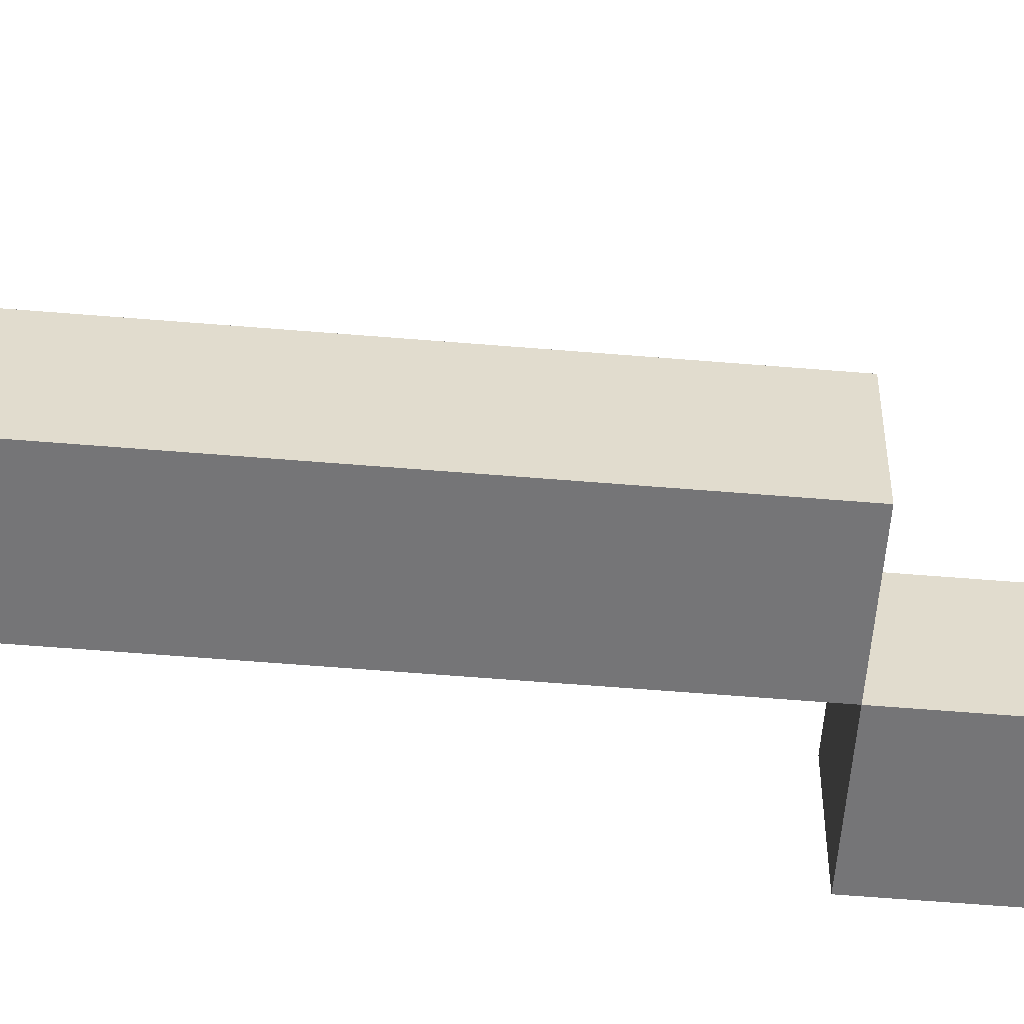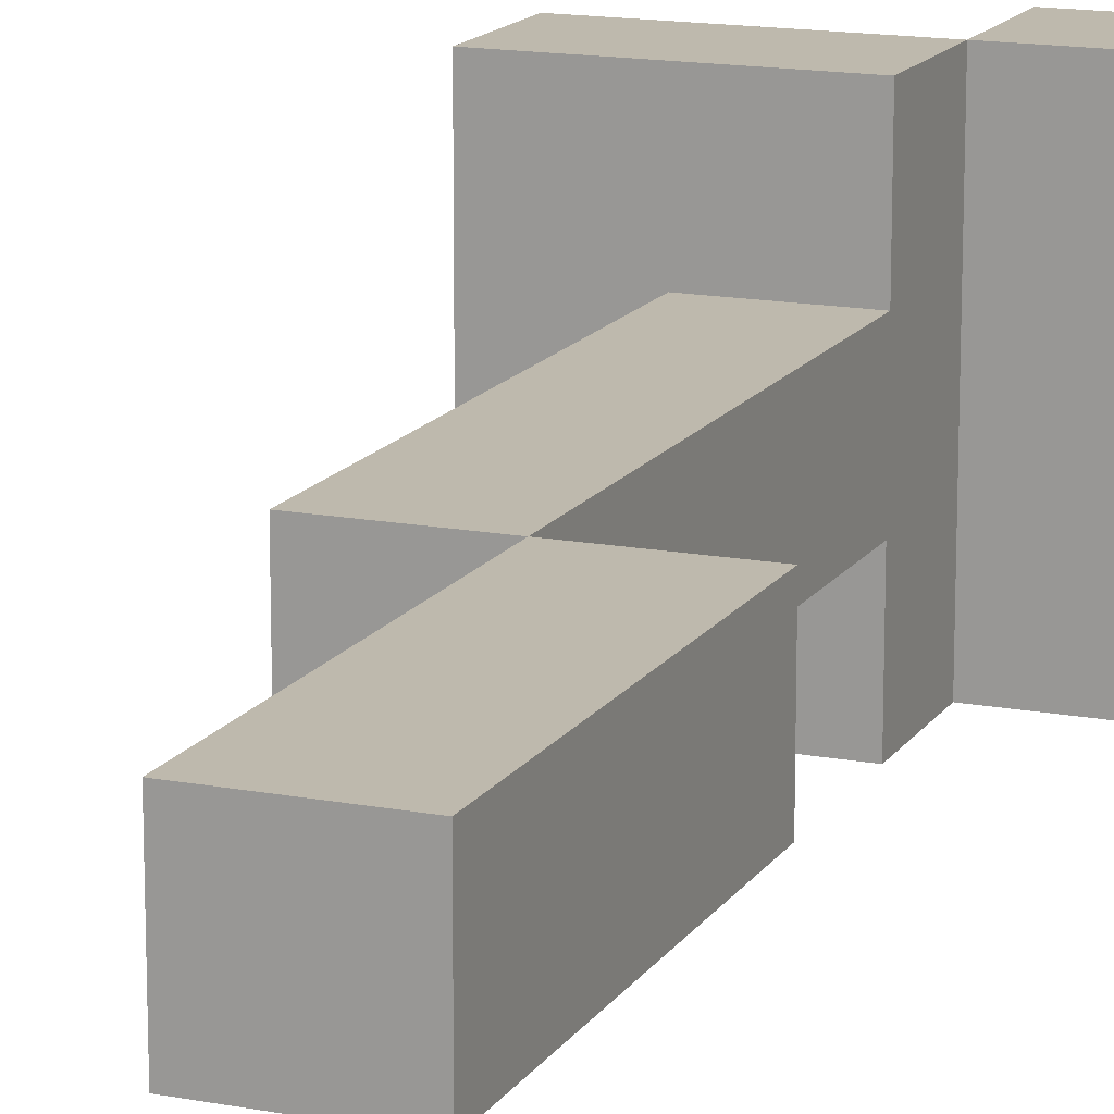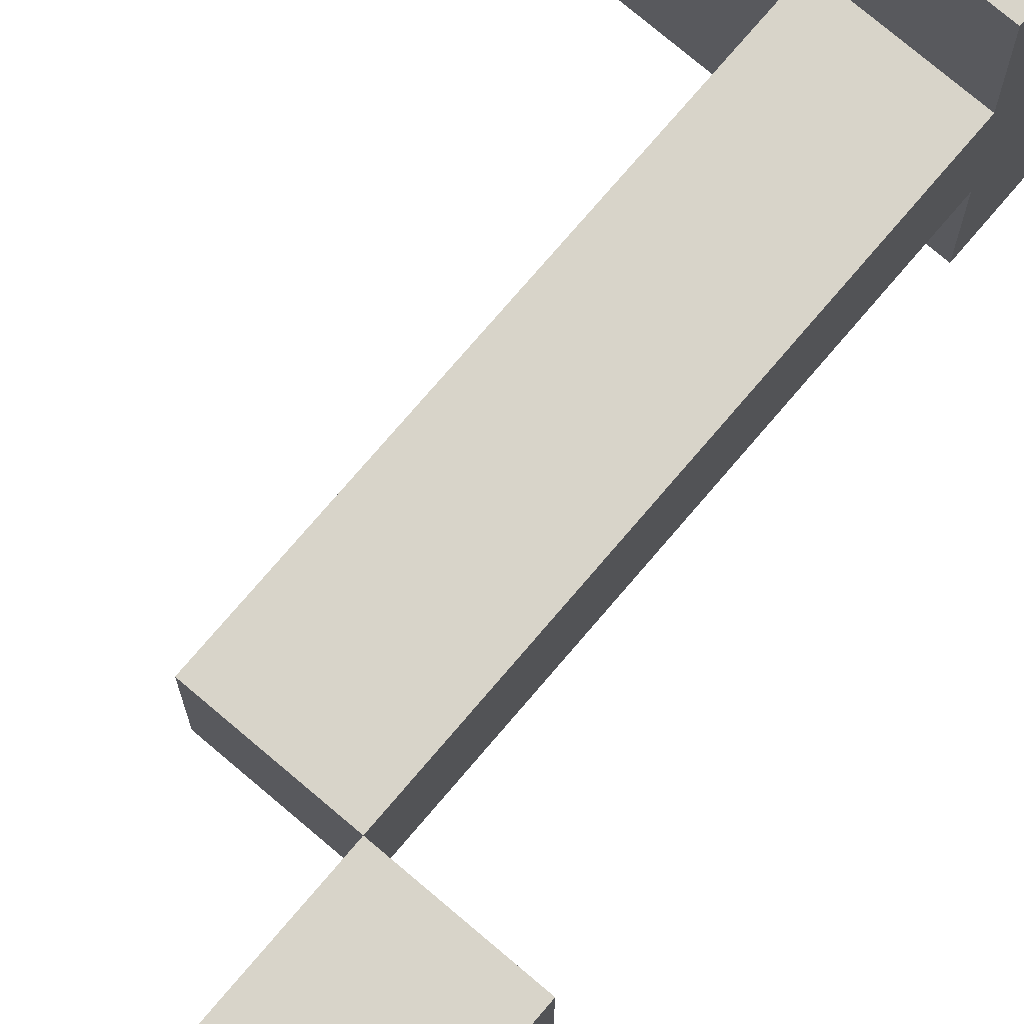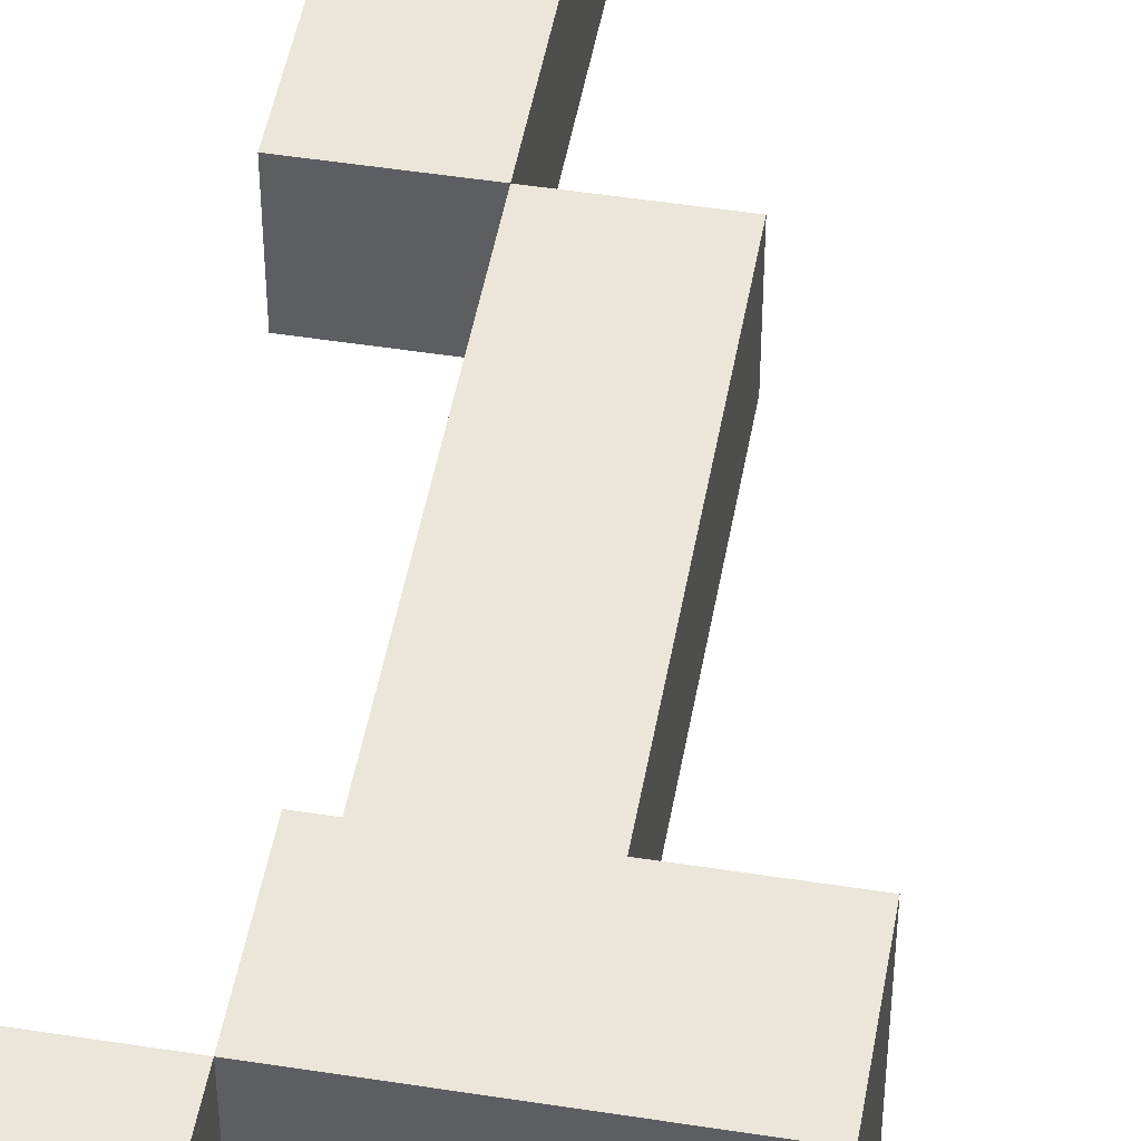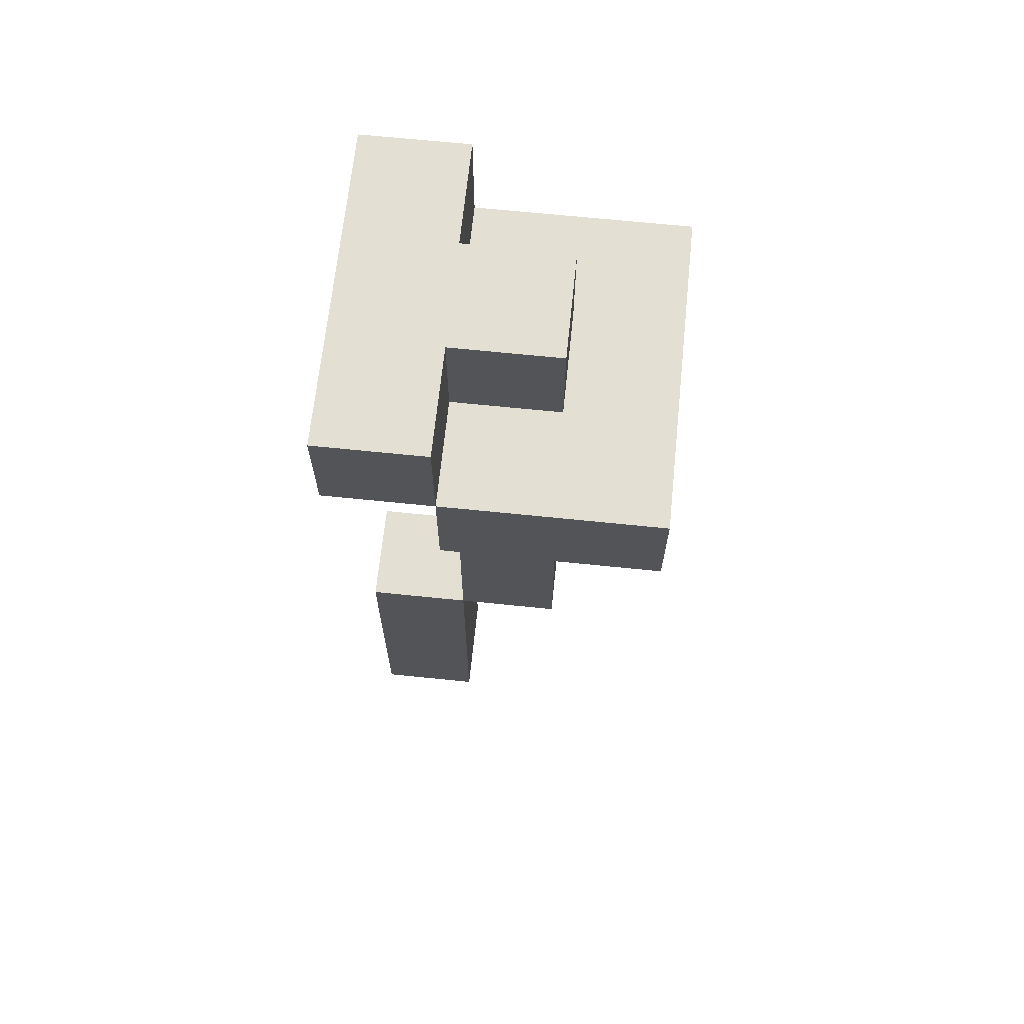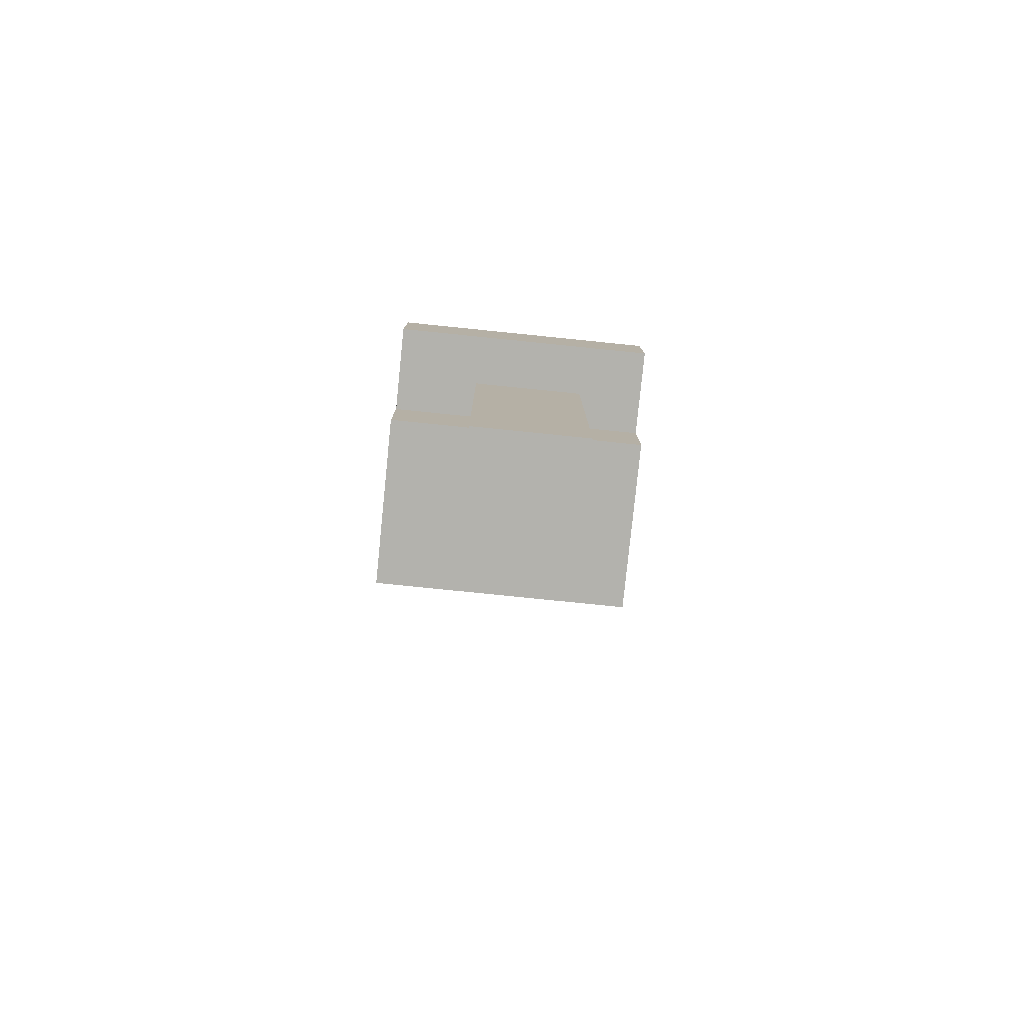
<metadata>
{"format":"obj","ext":"obj","renderer":"f3d","projection":"perspective","resolution":1024,"background":"white","views":[{"elev":-56.6,"azim":-95.0,"up":"+Z"},{"elev":15.1,"azim":22.1,"up":"+Z"},{"elev":75.0,"azim":40.4,"up":"+Z"},{"elev":48.1,"azim":-170.0,"up":"+Z"},{"elev":66.9,"azim":-174.1,"up":"+Y"},{"elev":-79.4,"azim":84.2,"up":"+Y"}]}
</metadata>
<code>
o
v 0 2.7 0
v 0 2.7 -0.3
v 0 2.8 0
v 0 2.8 -0.3
v 0.1 2.3 -0.1
v 0.1 2.3 -0.2
v 0.1 2.7 -0.1
v 0.1 2.7 -0.2
v 0.1 2.8 -0.1
v 0.1 2.8 -0.2
v 0.1 2.9 -0.1
v 0.1 2.9 -0.2
v 0.2 2 -0.1
v 0.2 2 -0.2
v 0.2 2.3 -0.1
v 0.2 2.3 -0.2
v 0.2 2.8 0
v 0.2 2.8 -0.1
v 0.2 2.8 -0.2
v 0.2 2.8 -0.3
v 0.2 2.9 0
v 0.2 2.9 -0.1
v 0.2 2.9 -0.2
v 0.2 2.9 -0.3
v 0.2 2.3 -0.1
v 0.2 2.3 -0.2
v 0.2 2.7 0
v 0.2 2.7 -0.1
v 0.2 2.7 -0.2
v 0.2 2.7 -0.3
v 0.2 2.8 0
v 0.2 2.8 -0.1
v 0.2 2.8 -0.2
v 0.2 2.8 -0.3
v 0.3 2 -0.1
v 0.3 2 -0.2
v 0.3 2.3 -0.1
v 0.3 2.3 -0.2
v 0.3 2.8 0
v 0.3 2.8 -0.3
v 0.3 2.9 0
v 0.3 2.9 -0.3
v 0 2.7 0
v 0 2.8 0
v 0.2 2.7 0
v 0.2 2.8 0
v 0.2 2.9 0
v 0.3 2.8 0
v 0.3 2.9 0
v 0.1 2.3 -0.1
v 0.1 2.7 -0.1
v 0.1 2.8 -0.1
v 0.1 2.9 -0.1
v 0.2 2 -0.1
v 0.2 2.3 -0.1
v 0.2 2.7 -0.1
v 0.2 2.8 -0.1
v 0.2 2.9 -0.1
v 0.3 2 -0.1
v 0.3 2.3 -0.1
v 0.1 2.3 -0.2
v 0.1 2.7 -0.2
v 0.1 2.8 -0.2
v 0.1 2.9 -0.2
v 0.2 2 -0.2
v 0.2 2.3 -0.2
v 0.2 2.7 -0.2
v 0.2 2.8 -0.2
v 0.2 2.9 -0.2
v 0.3 2 -0.2
v 0.3 2.3 -0.2
v 0 2.7 -0.3
v 0 2.8 -0.3
v 0.2 2.7 -0.3
v 0.2 2.8 -0.3
v 0.2 2.9 -0.3
v 0.3 2.8 -0.3
v 0.3 2.9 -0.3
v 0.2 2 -0.1
v 0.3 2 -0.1
v 0.2 2 -0.2
v 0.3 2 -0.2
v 0.1 2.3 -0.1
v 0.2 2.3 -0.1
v 0.1 2.3 -0.2
v 0.2 2.3 -0.2
v 0 2.7 0
v 0.2 2.7 0
v 0.1 2.7 -0.1
v 0.2 2.7 -0.1
v 0.1 2.7 -0.2
v 0.2 2.7 -0.2
v 0 2.7 -0.3
v 0.2 2.7 -0.3
v 0.2 2.8 0
v 0.3 2.8 0
v 0.2 2.8 -0.1
v 0.2 2.8 -0.2
v 0.2 2.8 -0.3
v 0.3 2.8 -0.3
v 0.2 2.3 -0.1
v 0.3 2.3 -0.1
v 0.2 2.3 -0.2
v 0.3 2.3 -0.2
v 0 2.8 0
v 0.2 2.8 0
v 0.1 2.8 -0.1
v 0.2 2.8 -0.1
v 0.1 2.8 -0.2
v 0.2 2.8 -0.2
v 0 2.8 -0.3
v 0.2 2.8 -0.3
v 0.2 2.9 0
v 0.3 2.9 0
v 0.1 2.9 -0.1
v 0.2 2.9 -0.1
v 0.1 2.9 -0.2
v 0.2 2.9 -0.2
v 0.2 2.9 -0.3
v 0.3 2.9 -0.3
f 3 2 1
f 4 2 3
f 7 6 5
f 8 6 7
f 11 10 9
f 12 10 11
f 15 14 13
f 16 14 15
f 21 18 17
f 22 18 21
f 23 20 19
f 24 20 23
f 25 26 28
f 28 26 29
f 27 28 31
f 28 29 32
f 31 28 32
f 29 30 33
f 32 29 33
f 33 30 34
f 35 36 37
f 37 36 38
f 39 40 41
f 41 40 42
f 45 44 43
f 46 44 45
f 48 47 46
f 49 47 48
f 55 51 50
f 56 51 55
f 57 53 52
f 58 53 57
f 59 55 54
f 60 55 59
f 61 62 66
f 66 62 67
f 63 64 68
f 68 64 69
f 65 66 70
f 70 66 71
f 72 73 74
f 74 73 75
f 75 76 77
f 77 76 78
f 81 80 79
f 82 80 81
f 85 84 83
f 86 84 85
f 89 88 87
f 90 88 89
f 91 89 87
f 93 91 87
f 93 92 91
f 94 92 93
f 97 96 95
f 98 96 97
f 99 96 98
f 100 96 99
f 101 102 103
f 103 102 104
f 105 106 107
f 107 106 108
f 105 107 109
f 105 109 111
f 109 110 111
f 111 110 112
f 113 114 116
f 115 116 117
f 116 114 118
f 117 116 118
f 118 114 119
f 119 114 120

</code>
